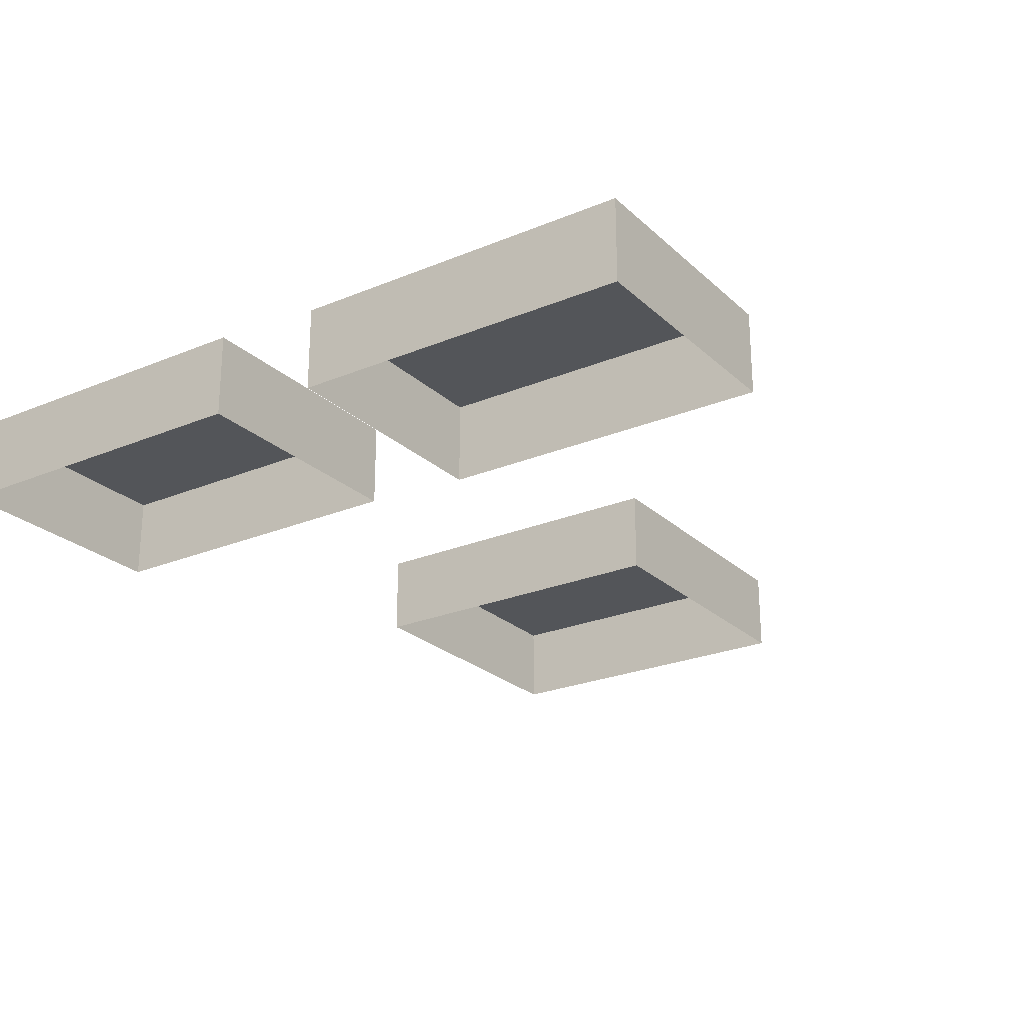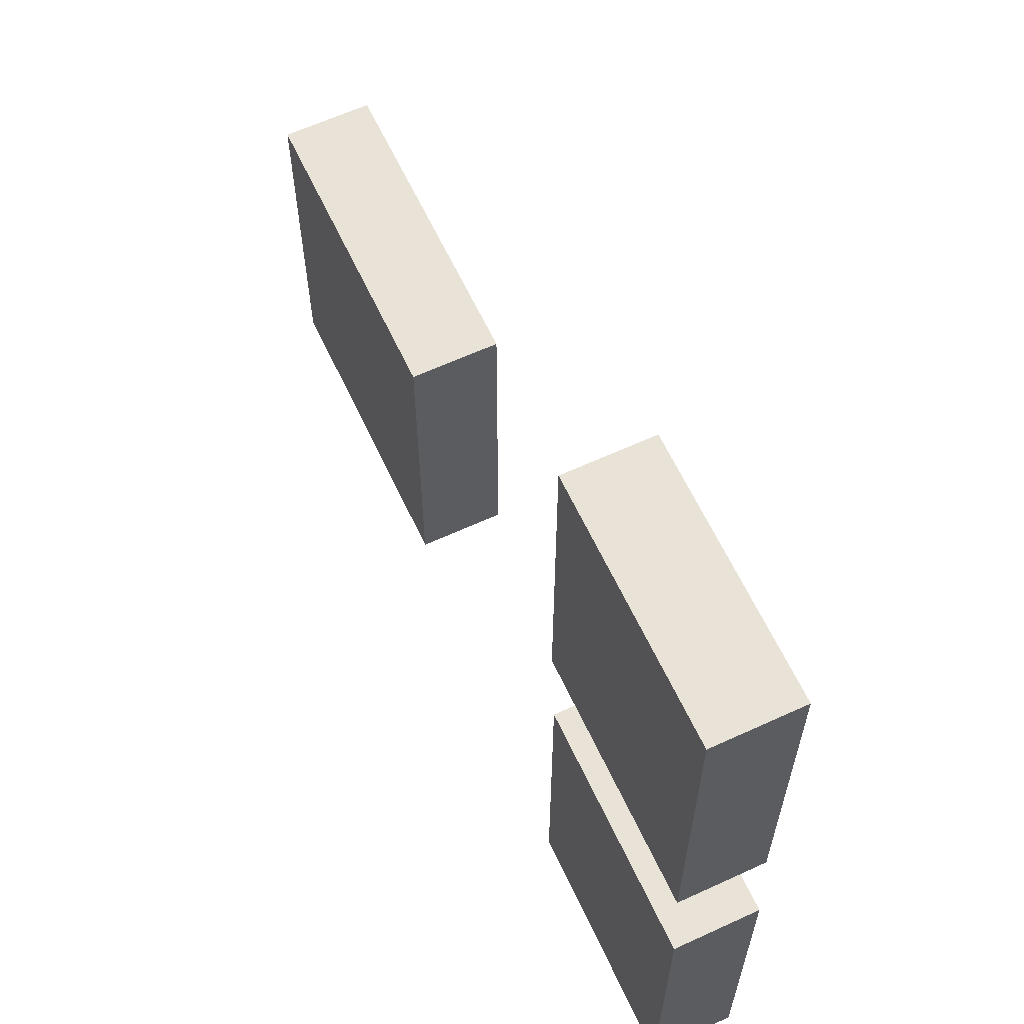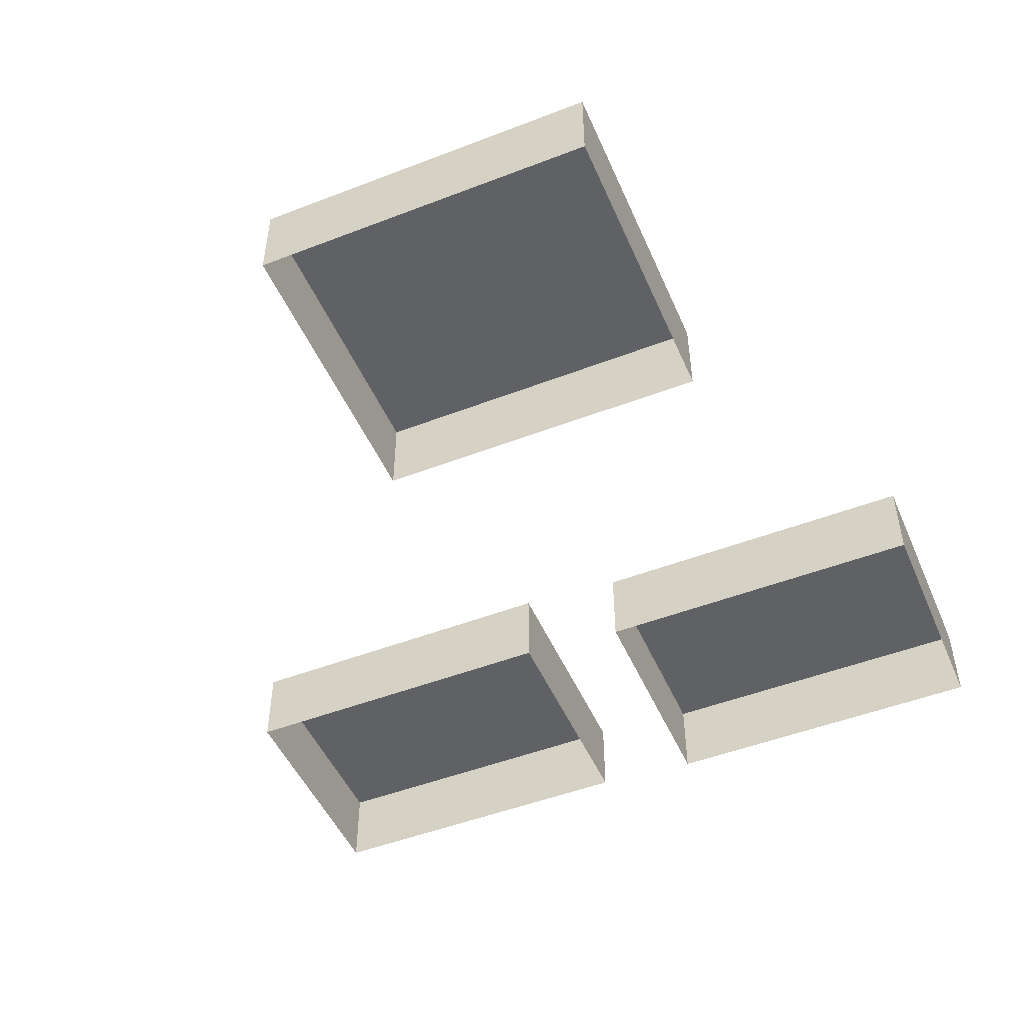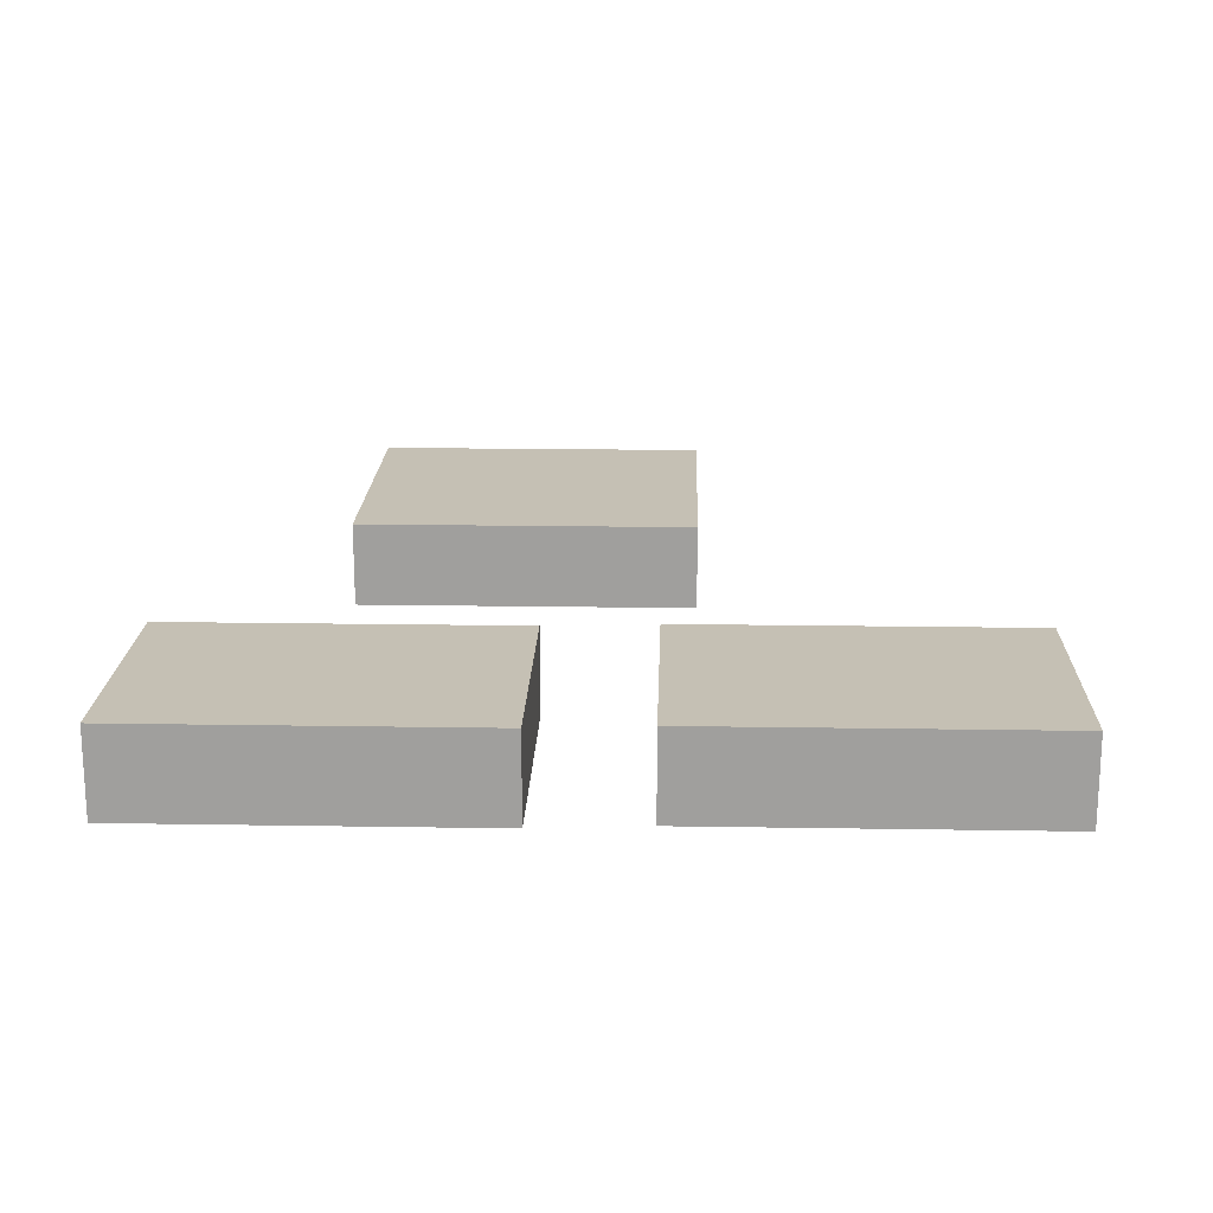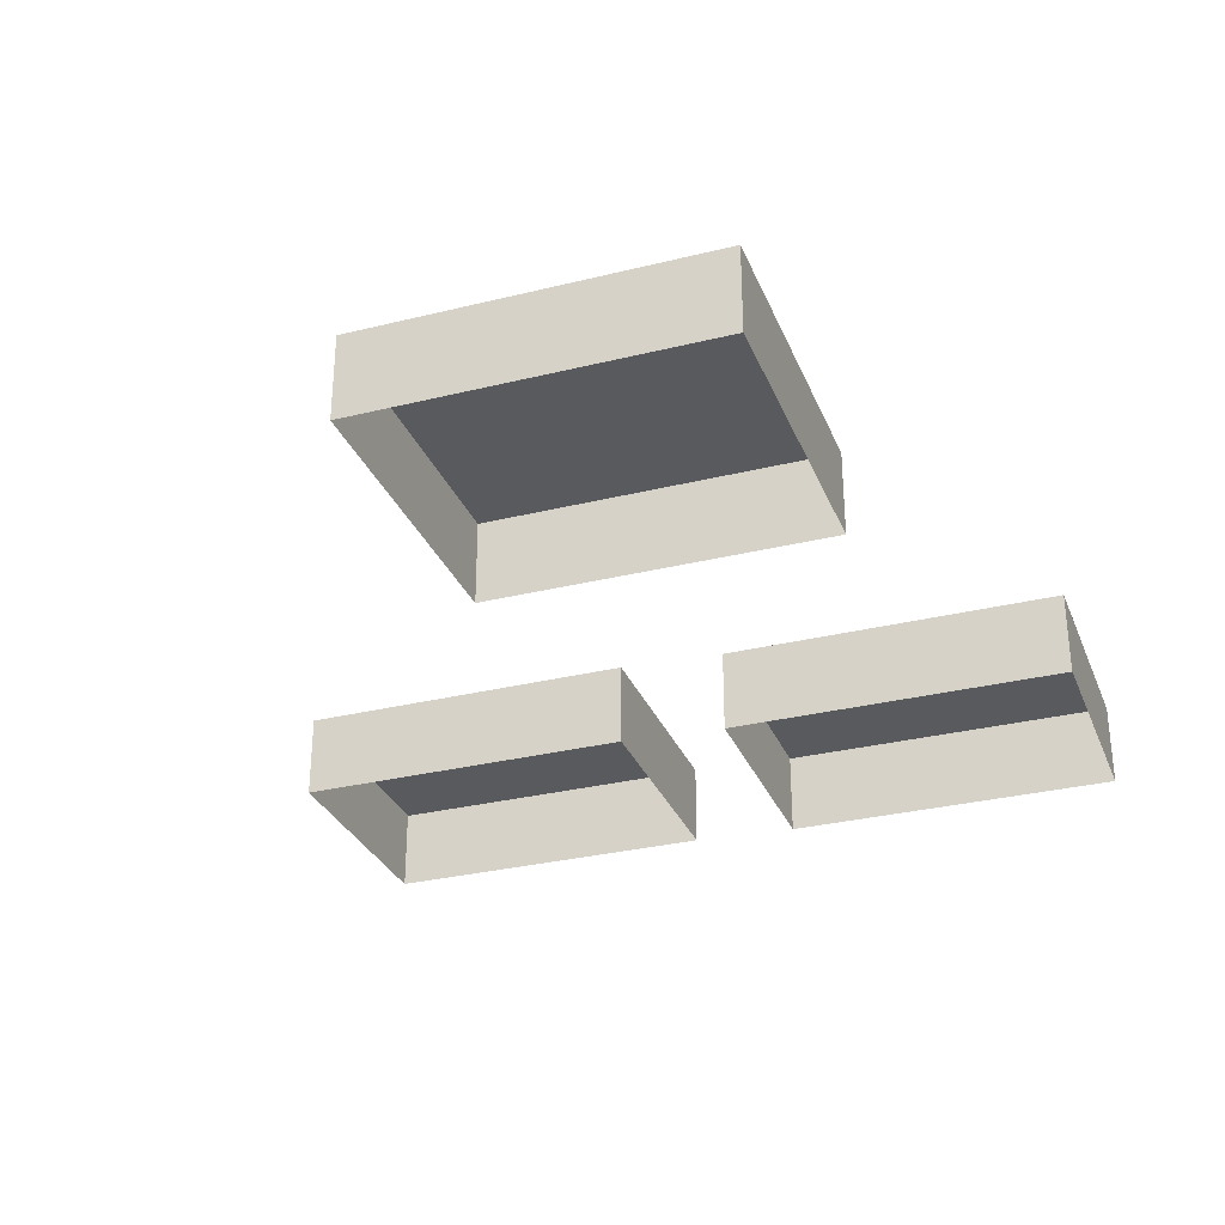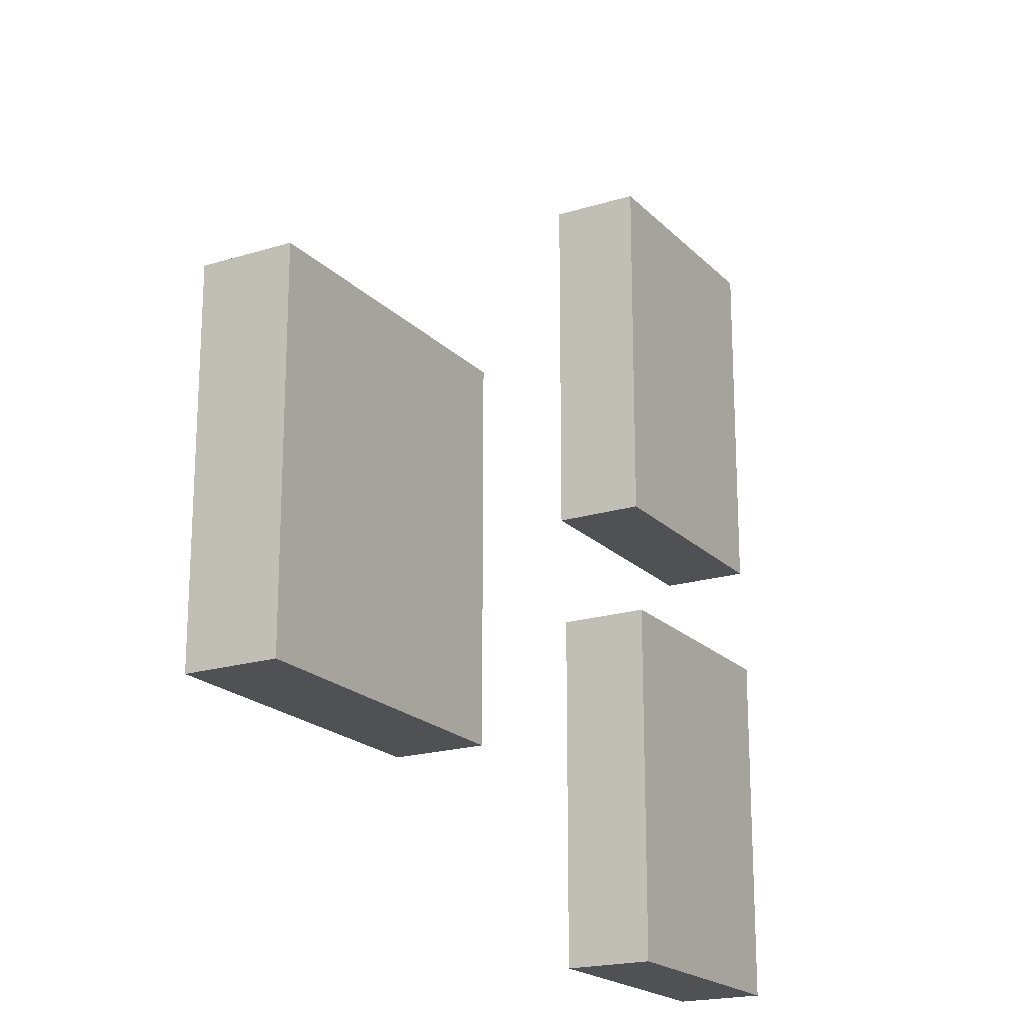
<metadata>
{"format":"obj","ext":"obj","renderer":"f3d","projection":"perspective","resolution":1024,"background":"white","views":[{"elev":-24.5,"azim":124.4,"up":"+Z"},{"elev":62.5,"azim":65.0,"up":"+Y"},{"elev":-49.3,"azim":-66.9,"up":"+Z"},{"elev":18.4,"azim":91.8,"up":"+Z"},{"elev":-30.5,"azim":-70.4,"up":"+Z"},{"elev":-19.8,"azim":-60.1,"up":"+Y"}]}
</metadata>
<code>
g default
v 4.595 -11.02 0.9903
v 10.35 -11.02 0.9903
v 4.595 -2.96 0.9903
v 10.35 -2.96 0.9903
v 4.595 -2.96 -0.9903
v 10.35 -2.96 -0.9903
v 4.595 -11.02 -0.9903
v 10.35 -11.02 -0.9903
g pCube8 Lvl_4
f 1 2 4 3
f 3 4 6 5
f 5 6 8 7
f 7 8 2 1
f 2 8 6 4
f 7 1 3 5
g default
v -9.688 -7.755 0.9903
v -2.595 -7.755 0.9903
v -9.688 0.3058 0.9903
v -2.595 0.3058 0.9903
v -9.688 0.3058 -0.9903
v -2.595 0.3058 -0.9903
v -9.688 -7.755 -0.9903
v -2.595 -7.755 -0.9903
g Lvl_4 pCube9
f 9 10 12 11
f 11 12 14 13
f 13 14 16 15
f 15 16 10 9
f 10 16 14 12
f 15 9 11 13
g default
v 4.403 -0.4917 0.9903
v 10.15 -0.4917 0.9903
v 4.403 7.569 0.9903
v 10.15 7.569 0.9903
v 4.403 7.569 -0.9903
v 10.15 7.569 -0.9903
v 4.403 -0.4917 -0.9903
v 10.15 -0.4917 -0.9903
g Lvl_4 pCube7
f 17 18 20 19
f 19 20 22 21
f 21 22 24 23
f 23 24 18 17
f 18 24 22 20
f 23 17 19 21

</code>
